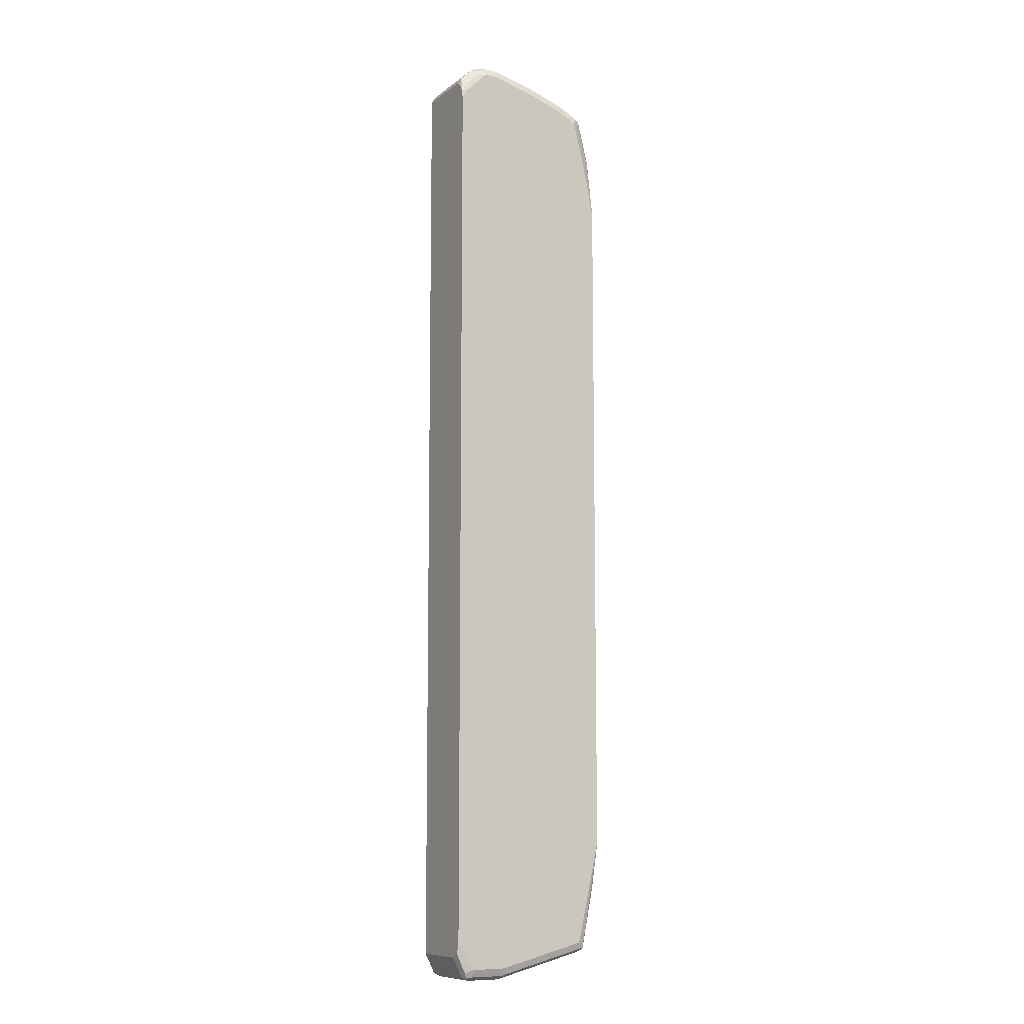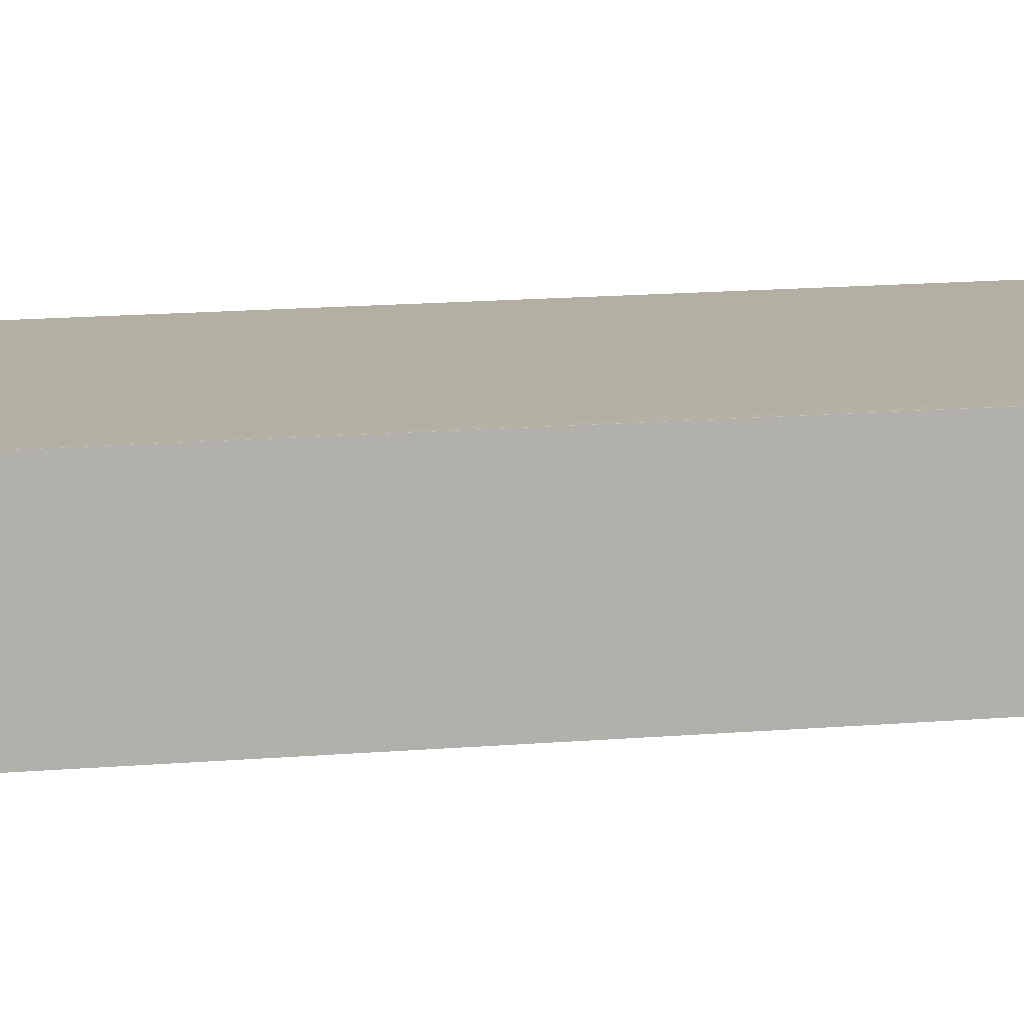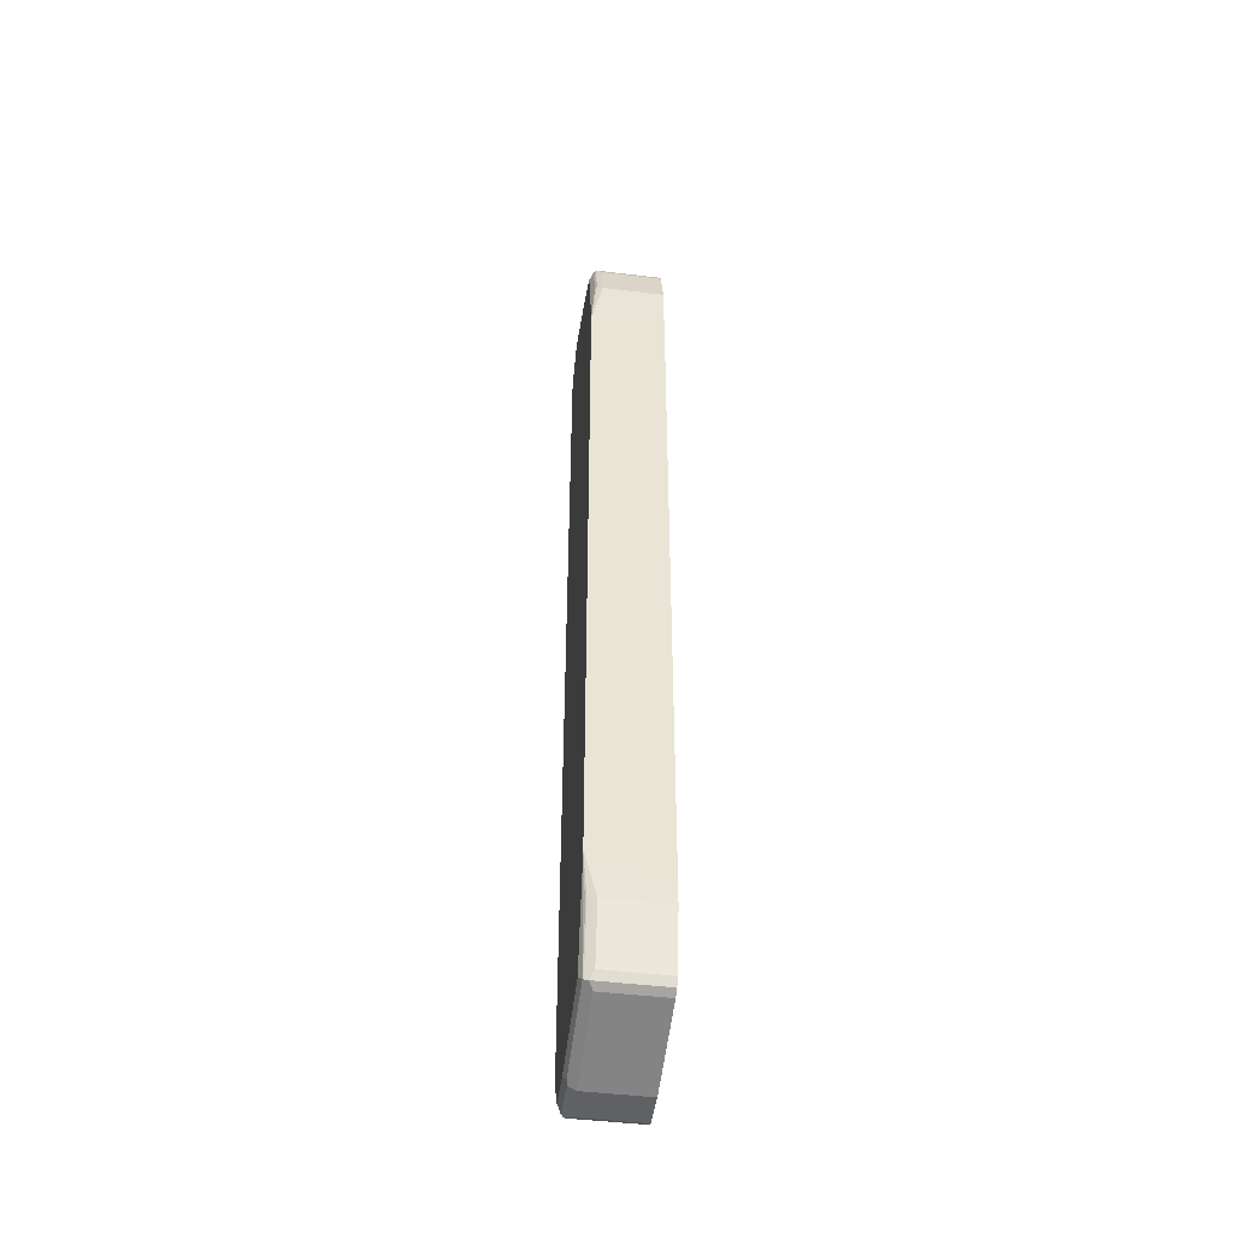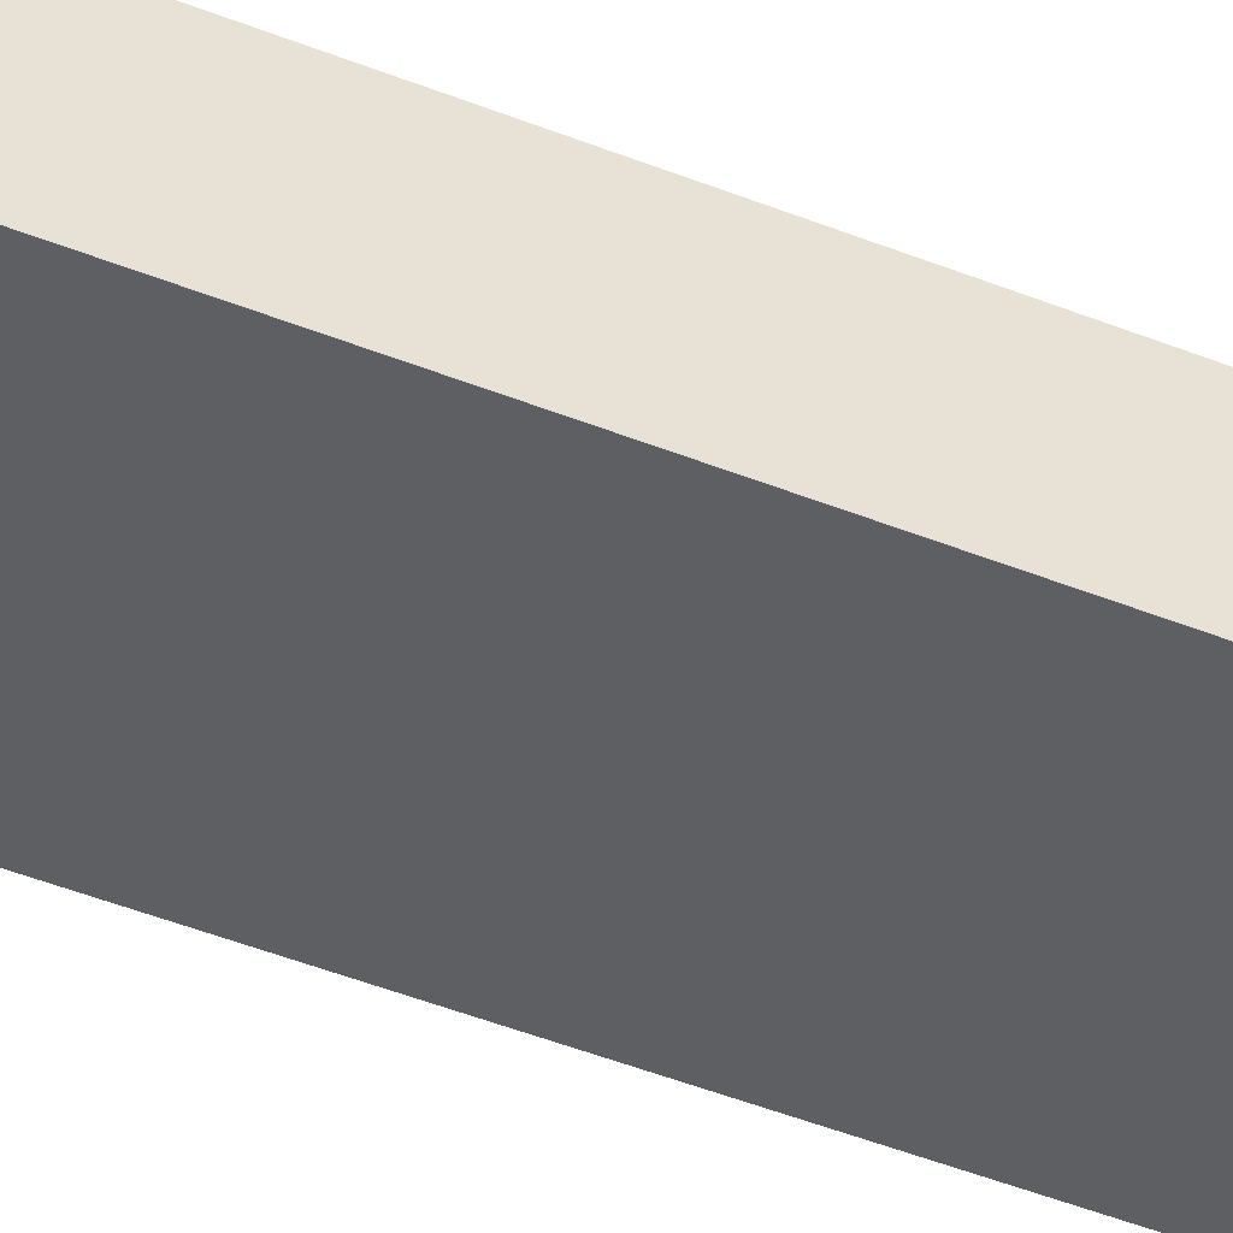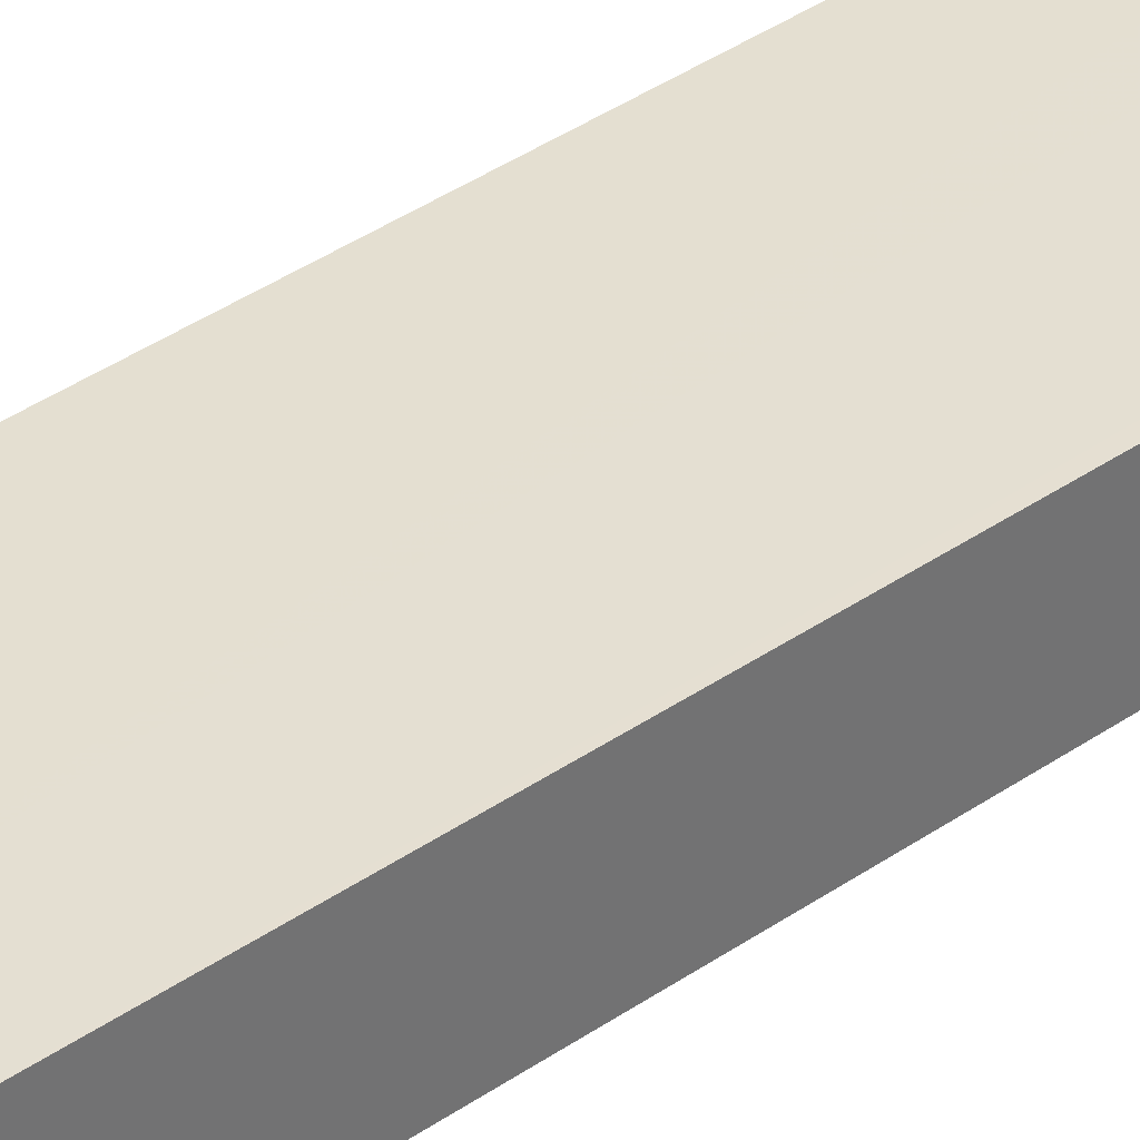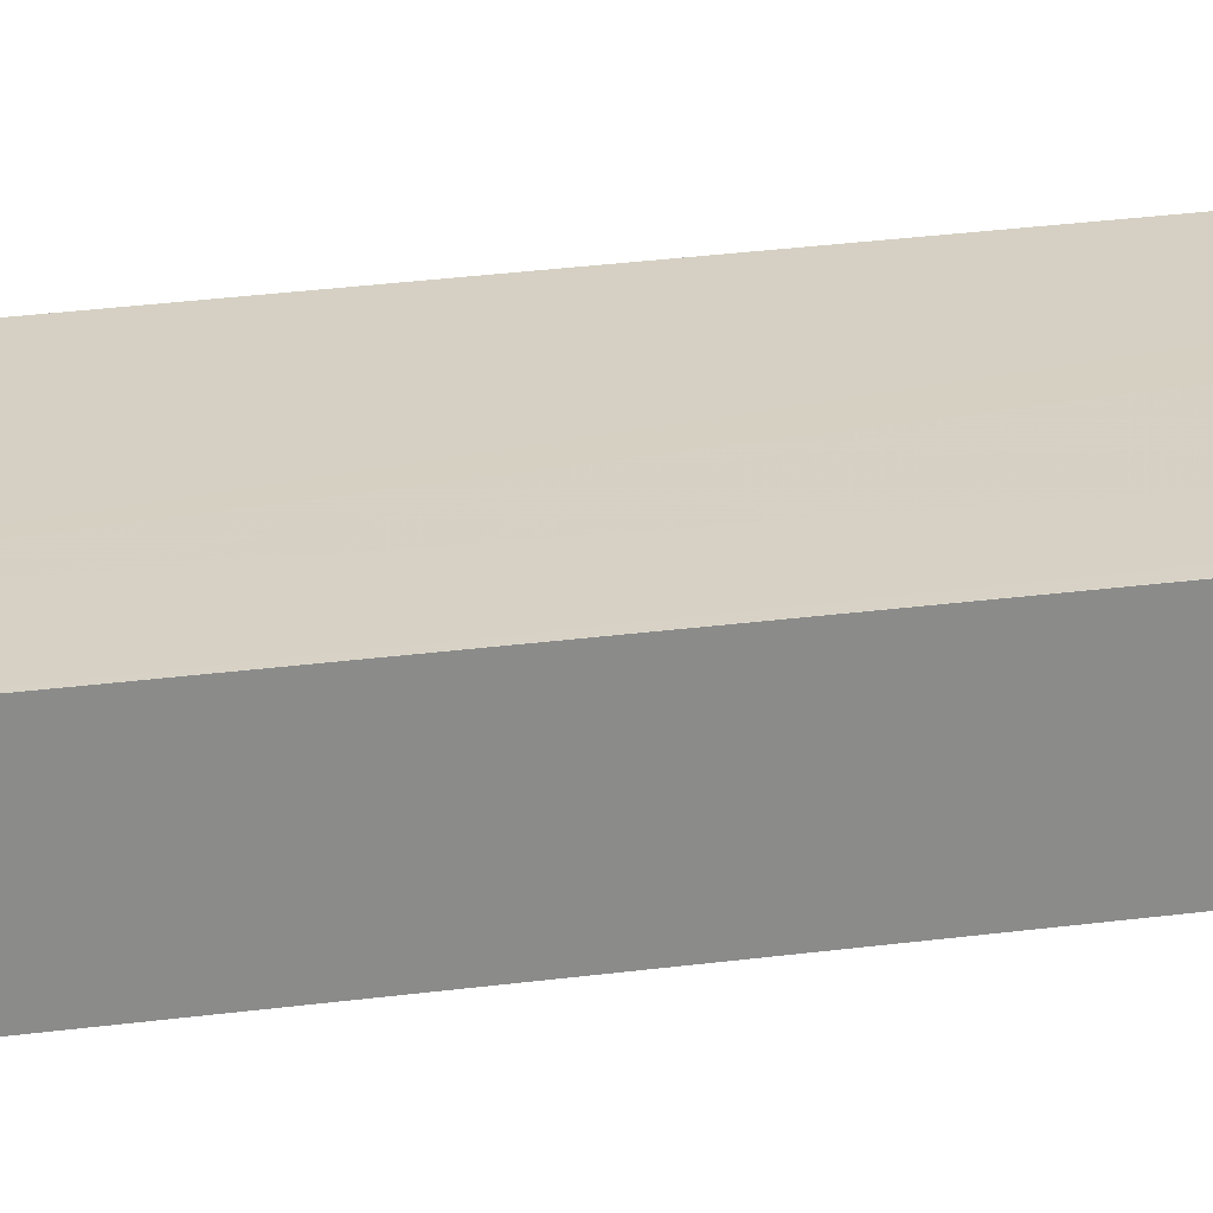
<metadata>
{"format":"obj","ext":"obj","renderer":"f3d","projection":"perspective","resolution":1024,"background":"white","views":[{"elev":-9.8,"azim":-29.8,"up":"+Z"},{"elev":11.2,"azim":76.1,"up":"+Y"},{"elev":-47.3,"azim":82.2,"up":"+Z"},{"elev":-41.6,"azim":-116.5,"up":"+Y"},{"elev":36.9,"azim":47.6,"up":"+Y"},{"elev":26.5,"azim":77.8,"up":"+Y"}]}
</metadata>
<code>
v 0.07093 -0.09313 0.8976
v 0.2859 -0.09313 0.8987
v 0.3676 -0.09313 0.7761
v 0.3404 -0.09313 0.8714
v 0.3472 -0.09313 0.8578
v 0.3472 -0.2042 0.8578
v 0.3421 -0.2144 0.868
v 0.3404 -0.2042 0.8714
v 0.2859 -0.2042 0.8987
v 0.2247 -0.2042 0.9191
v 0.2927 -0.2179 0.8919
v 0.2315 -0.2179 0.9123
v 0.2247 -0.2247 0.8987
v 0.1498 -0.2179 0.9327
v 0.143 -0.2042 0.9395
v 0.1226 -0.2042 0.9395
v 0.143 -0.09313 0.9395
v 0.2247 -0.09313 0.9191
v 0.1226 -0.09313 0.9395
v 0.09532 -0.211 0.9259
v 0.1294 -0.2179 0.9327
v 0.1226 -0.2247 0.9191
v 0.143 -0.2247 0.9191
v 0.07093 -0.2247 0.8578
v 0.0817 -0.2247 0.8782
v 0.07093 -0.2225 0.8761
v 0.08511 -0.2213 0.8952
v 0.1055 -0.2213 0.9157
v 0.07492 -0.211 0.9055
v 0.09532 -0.09313 0.9259
v 0.07492 -0.09313 0.9055
v 0.07093 -0.2031 0.8976
v 0.07093 -0.2143 0.8883
v 0.07093 -0.2247 -0.7449
v 0.3683 -0.2247 0.674
v 0.3268 -0.2247 0.8578
v 0.2859 -0.2247 0.8782
v 0.3336 -0.2179 0.8714
v 0.3404 -0.2179 0.8578
v 0.3608 -0.2179 0.7761
v 0.3472 -0.2247 0.7761
v 0.3625 -0.2144 0.7863
v 0.3676 -0.2042 0.7761
v 0.3683 -0.2192 0.6986
v 0.3683 -0.2042 0.7136
v 0.3683 -0.09313 0.5645
v 0.3683 -0.09313 0.7136
v 0.2726 -0.09313 0.5311
v 0.3268 -0.09593 -0.776
v 0.1634 -0.09593 -0.817
v 0.3268 -0.2042 -0.776
v 0.3404 -0.09593 -0.7692
v 0.3472 -0.09593 -0.7557
v 0.3472 -0.2042 -0.7557
v 0.3676 -0.09593 -0.6535
v 0.3683 -0.09593 -0.6113
v 0.3676 -0.2042 -0.6535
v 0.3683 -0.2036 -0.6113
v 0.3683 -0.2247 -0.5719
v 0.3268 -0.2247 -0.7557
v 0.337 -0.2196 -0.7659
v 0.1634 -0.2247 -0.7965
v 0.1736 -0.2196 -0.8067
v 0.1021 -0.2247 -0.7965
v 0.07093 -0.2196 -0.7678
v 0.08851 -0.2179 -0.8033
v 0.09192 -0.2145 -0.8119
v 0.08851 -0.2042 -0.8101
v 0.08851 -0.09593 -0.8101
v 0.07093 -0.2042 -0.775
v 0.07093 -0.09593 -0.775
v 0.07093 -0.09313 0.6821
v 0.1021 -0.09593 -0.817
v 0.1021 -0.2042 -0.817
v 0.1634 -0.2042 -0.817
v 0.3404 -0.211 -0.7692
v 0.3404 -0.2179 -0.7557
v 0.3608 -0.2179 -0.6535
v 0.3574 -0.2196 -0.6638
v 0.1634 -0.2179 -0.8101
v 0.1021 -0.2179 -0.8101
f 2 3 1
f 60 59 34
f 60 61 59
f 62 61 60
f 62 63 61
f 62 64 63
f 62 60 64
f 64 60 34
f 35 34 59
f 65 64 34
f 66 67 64
f 66 65 67
f 68 67 65
f 68 69 67
f 68 70 69
f 68 65 70
f 65 34 70
f 66 64 65
f 70 34 71
f 46 35 59
f 58 56 59
f 47 3 45
f 47 46 3
f 46 48 3
f 49 48 46
f 49 50 48
f 49 51 50
f 49 52 51
f 56 46 59
f 49 46 52
f 53 54 52
f 53 55 54
f 53 46 55
f 56 55 46
f 56 57 55
f 58 57 56
f 58 59 57
f 53 52 46
f 47 45 46
f 69 70 71
f 69 72 48
f 63 75 61
f 80 75 63
f 80 67 75
f 80 81 67
f 80 63 81
f 81 63 64
f 81 64 67
f 54 55 57
f 50 73 48
f 72 71 1
f 71 34 1
f 48 1 3
f 45 3 43
f 6 43 3
f 6 7 43
f 26 27 29
f 72 1 48
f 69 71 72
f 79 59 61
f 79 78 59
f 69 48 73
f 69 73 67
f 74 67 73
f 74 75 67
f 74 73 75
f 50 75 73
f 51 75 50
f 79 61 78
f 51 61 75
f 76 54 61
f 76 51 52
f 77 61 54
f 77 78 61
f 77 54 78
f 78 54 57
f 78 57 59
f 76 61 51
f 45 35 46
f 76 52 54
f 44 45 43
f 18 17 10
f 18 2 17
f 17 2 19
f 17 19 16
f 20 16 19
f 21 16 20
f 21 14 16
f 15 10 17
f 22 14 21
f 22 24 23
f 25 24 22
f 25 26 24
f 25 27 26
f 25 22 27
f 28 27 22
f 28 20 27
f 22 23 14
f 28 22 20
f 15 17 16
f 15 14 10
f 44 35 45
f 4 3 2
f 5 3 4
f 5 6 3
f 5 7 6
f 5 4 7
f 8 7 4
f 15 16 14
f 8 9 7
f 8 4 2
f 10 9 2
f 10 11 9
f 12 11 10
f 12 13 11
f 12 14 13
f 12 10 14
f 8 2 9
f 22 21 20
f 18 10 2
f 30 29 20
f 37 11 13
f 37 38 11
f 37 36 38
f 38 36 7
f 38 7 11
f 11 7 9
f 39 7 36
f 39 40 7
f 39 36 40
f 41 40 36
f 41 35 40
f 41 36 35
f 40 35 42
f 40 42 7
f 20 29 27
f 42 35 43
f 44 43 35
f 37 13 36
f 13 14 23
f 42 43 7
f 36 23 35
f 31 29 30
f 13 23 36
f 31 30 1
f 30 19 1
f 30 20 19
f 19 2 1
f 32 29 1
f 33 29 32
f 31 1 29
f 33 32 26
f 23 24 35
f 26 32 24
f 32 1 24
f 24 1 34
f 24 34 35
f 33 26 29

</code>
